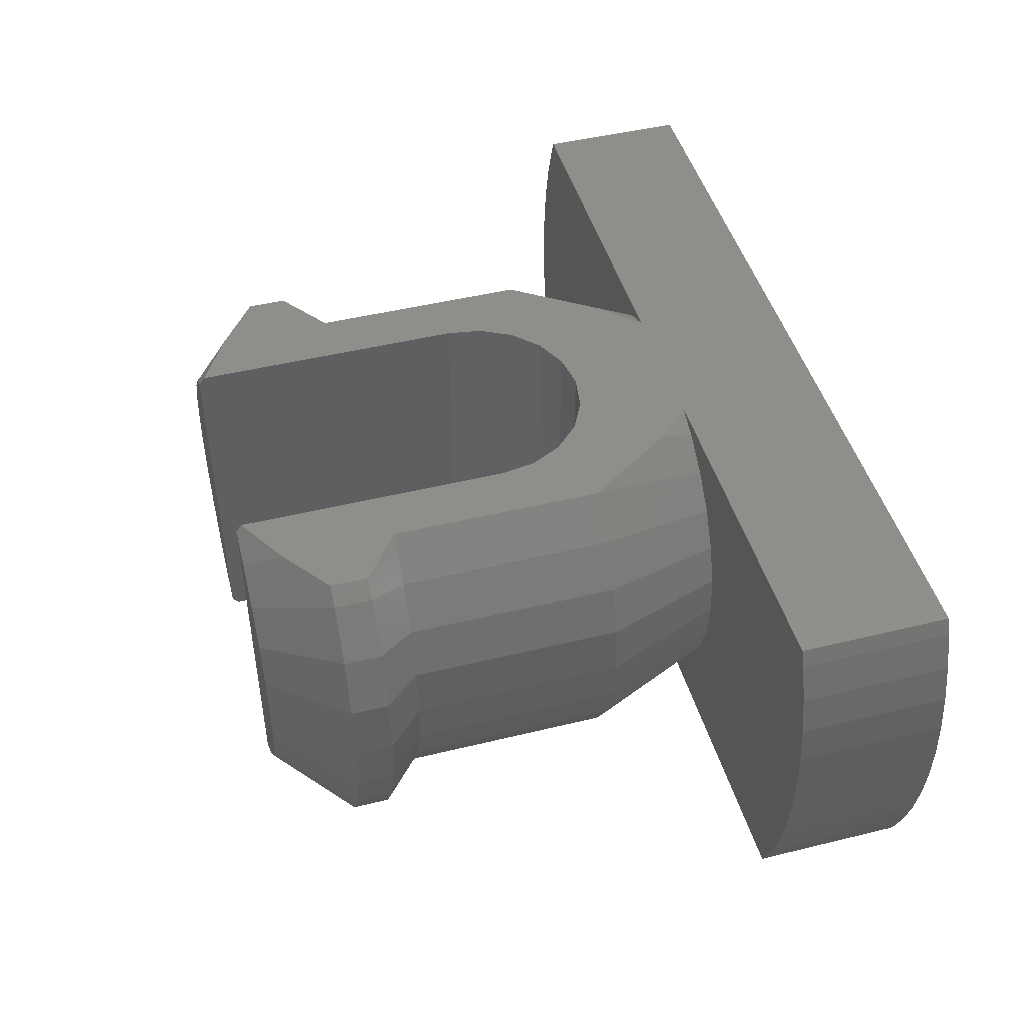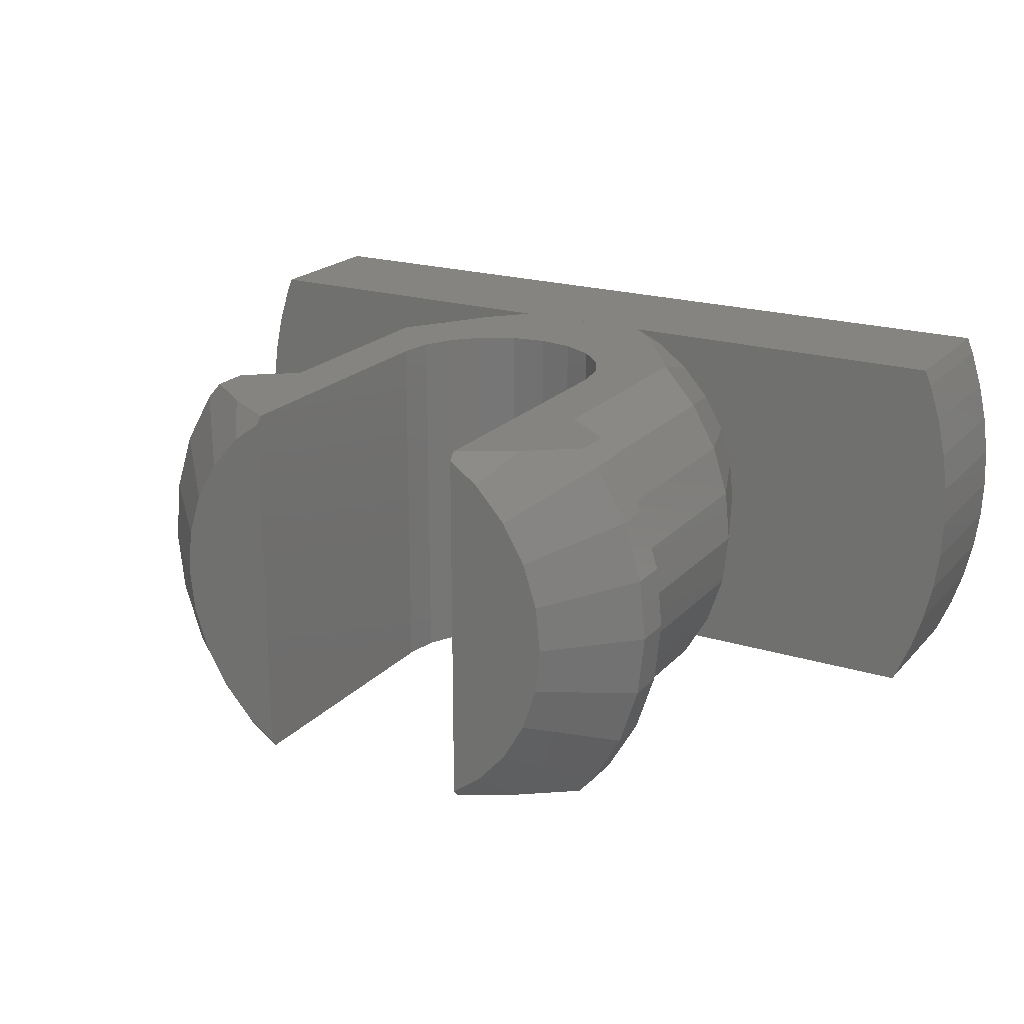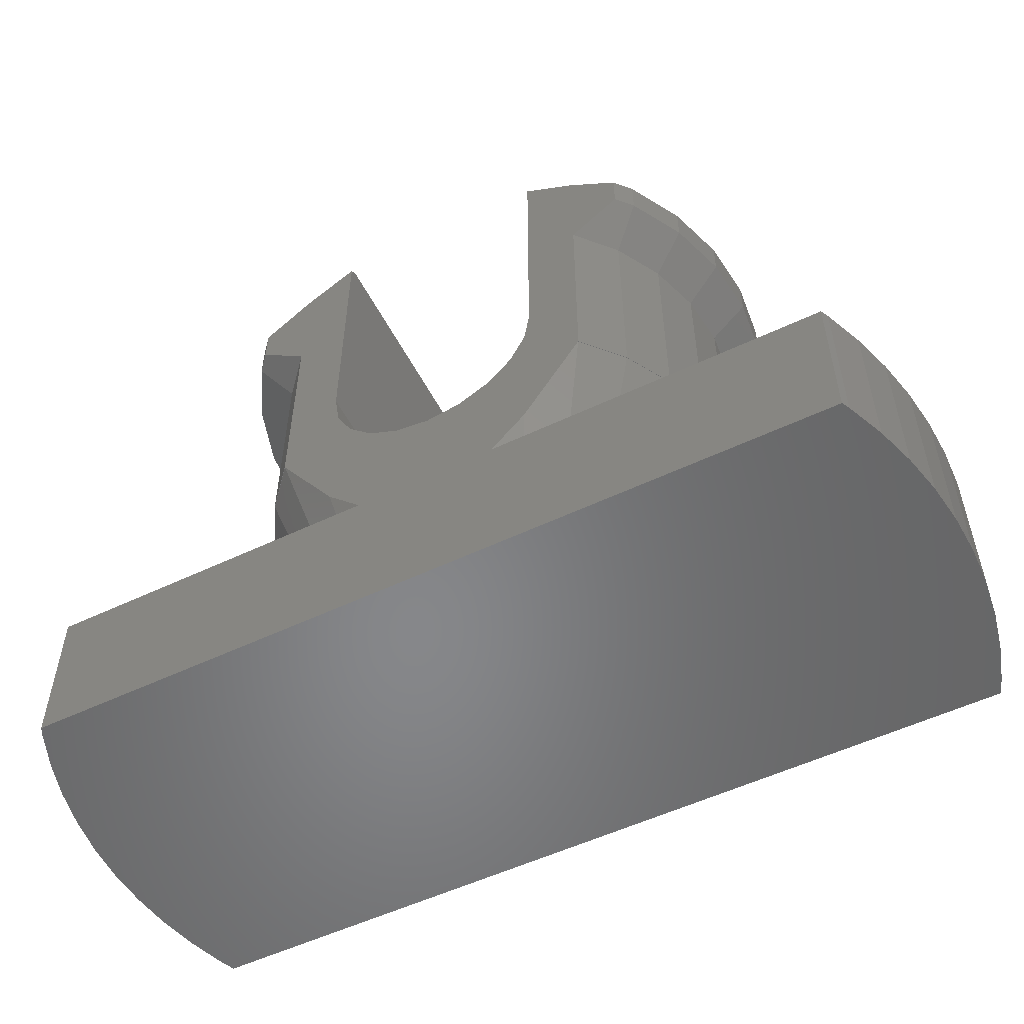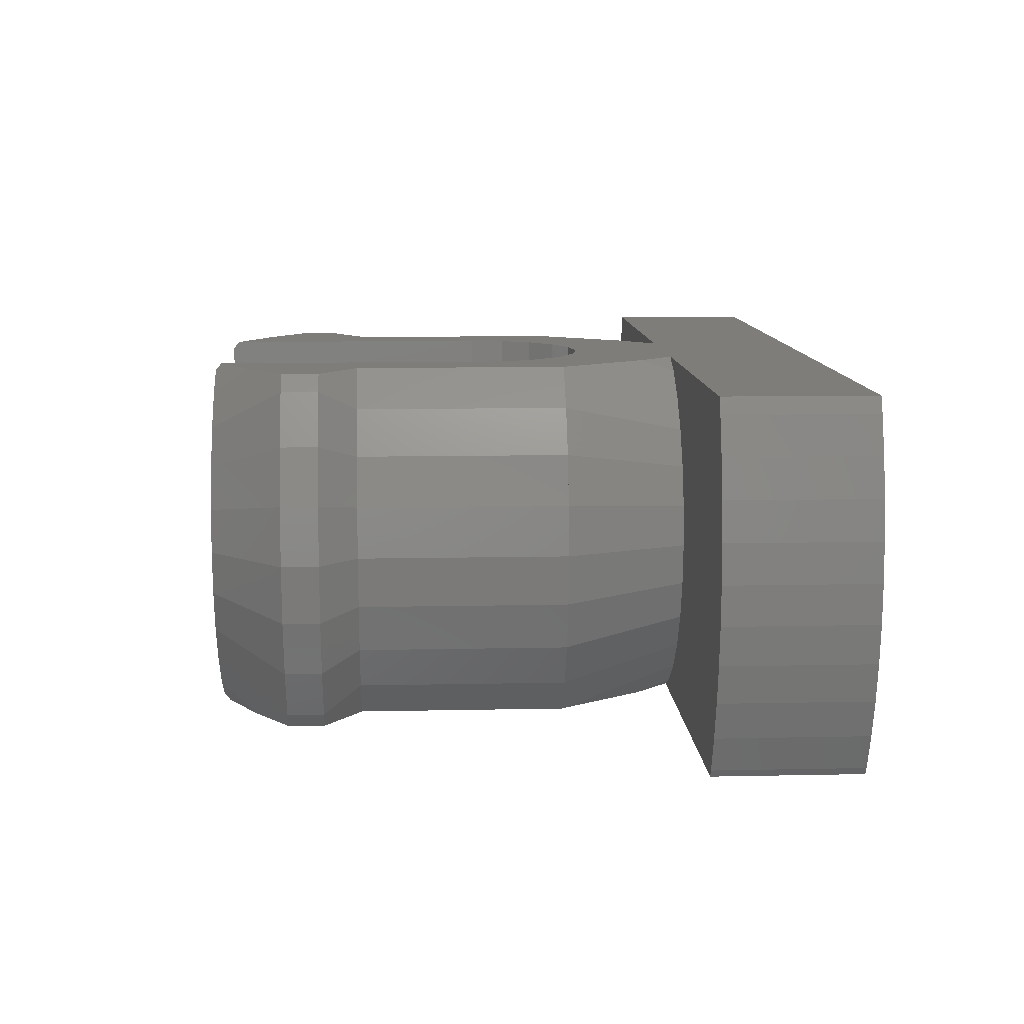
<metadata>
{"format":"stl","ext":"stl","renderer":"f3d","projection":"perspective","resolution":1024,"background":"white","views":[{"elev":46.5,"azim":74.4,"up":"+Y"},{"elev":20.5,"azim":29.4,"up":"+Y"},{"elev":-53.8,"azim":26.9,"up":"+Z"},{"elev":10.6,"azim":87.0,"up":"+Y"}]}
</metadata>
<code>
# stl→obj: 284 verts, 564 faces
v -0.4635 -2.45 1.373
v 0 -2.45 1.3
v -0.4635 2.45 1.373
v 0 2.45 1.3
v -0.8817 -2.45 1.586
v -0.8817 2.45 1.586
v -0.9523 -2.45 5.44e-16
v 0.9523 -2.45 5.44e-16
v -0.9523 2.45 5.44e-16
v 0.9523 2.45 5.44e-16
v 2.64 0 5.44e-16
v -1.214 -2.45 1.918
v -1.214 2.45 1.918
v -1.415 -2.45 0.4754
v -0.9523 -2.45 1.088e-15
v -1.32 -2.286 1.052e-15
v -1.415 2.45 0.4754
v -1.32 2.286 5.44e-16
v -1.427 -2.45 2.336
v -1.427 2.45 2.336
v -1.5 -2.352 6.5
v -1.5 2.45 2.8
v -1.5 2.352 6.5
v -1.5 -2.45 2.8
v -1.5 -2.45 6.42
v -1.5 2.45 6.42
v -1.766 1.962 5.44e-16
v -1.882 -2.45 6.195
v -1.874 -2.081 6.5
v -1.882 2.45 6.195
v -1.874 2.081 6.5
v -2.136 1.552 5.44e-16
v -2.195 -2.45 1.636
v -1.766 -1.962 9.796e-16
v -2.195 2.45 1.636
v -2.205 -2.45 1.65
v -2.205 2.45 1.65
v -2.205 -2.449 1.65
v -2.205 2.449 1.65
v -2.206 -2.45 6.003
v -2.206 2.45 6.003
v -2.208 -2.447 1.65
v -2.136 -1.552 8.886e-16
v -2.208 2.447 1.65
v -2.21 -2.45 1.65
v -2.21 -2.45 4.5
v -2.21 2.45 1.65
v -2.21 2.45 4.5
v -2.218 -2.45 4.505
v -2.218 2.45 4.505
v -2.265 -1.646 6.5
v -2.265 1.646 6.5
v -2.412 1.074 5.44e-16
v -2.455 -2.45 5.817
v -2.455 2.45 5.817
v -2.558 -1.139 6.5
v -2.558 1.139 6.5
v -2.582 0.5489 5.44e-16
v -2.64 0 5.44e-16
v 5.549 2.45 0
v -2.667 -1.937 1.65
v -2.667 1.937 1.65
v -2.67 -1.94 1.65
v -2.67 -1.94 4.5
v -2.67 1.94 1.65
v -2.67 1.94 4.5
v -2.739 -0.5822 6.5
v -2.739 0.5822 6.5
v -2.8 0 6.5
v -2.879 -2.45 5
v -2.879 -2.45 5.5
v -2.879 2.45 5
v -2.879 2.45 5.5
v -3.009 -1.343 1.65
v -3.009 1.343 1.65
v -3.011 -1.341 1.65
v -2.412 -1.074 7.824e-16
v -3.011 1.341 1.65
v -3.012 -1.337 1.65
v -2.582 -0.5489 6.659e-16
v -3.012 1.337 1.65
v -3.015 -1.342 1.65
v -3.015 -1.342 4.5
v -3.015 1.342 1.65
v -3.015 1.342 4.5
v -3.074 -2.234 5
v -3.074 -2.234 5.5
v -3.074 2.234 5
v -3.074 2.234 5.5
v -3.224 -0.6853 1.65
v -3.224 0.6853 1.65
v -3.224 -0.682 1.65
v -3.224 0.682 1.65
v -3.228 -0.6861 1.65
v -3.228 -0.6861 4.5
v -3.228 0.6861 1.65
v -3.228 0.6861 4.5
v -3.296 0 1.65
v -3.3 0 1.65
v -3.3 0 4.5
v -3.367 -2.45 -2
v 3.367 -2.45 -2
v 6 0.1833 -2
v -3.471 -1.546 5
v -3.471 -1.546 5.5
v -3.471 1.546 5
v -3.471 1.546 5.5
v -3.717 -0.7901 5
v -3.717 -0.7901 5.5
v -3.717 0.7901 5
v -3.717 0.7901 5.5
v -3.8 0 5
v -3.8 0 5.5
v -5.387 -2.45 -2
v -5.294 -2.45 -2
v -5.387 -2.45 1.088e-15
v -3.587 -2.45 -2
v -3.79 -2.45 -2
v -3.979 -2.45 -2
v -4.156 -2.45 -2
v -4.322 -2.45 -2
v -4.48 -2.45 -2
v -4.629 -2.45 -2
v -4.772 -2.45 -2
v -4.909 -2.45 -2
v -5.042 -2.45 -2
v -5.17 -2.45 -2
v -5.438 -2.352 -2
v -5.438 -2.352 1.066e-15
v -5.549 2.45 -2
v -5.549 2.45 0
v 5.549 2.45 -2
v -5.638 -1.869 -2
v -5.638 -1.869 9.59e-16
v -5.638 2.235 -2
v -5.638 2.235 4.764e-17
v -5.796 -1.37 -2
v -5.796 -1.37 8.481e-16
v -5.796 1.736 -2
v -5.796 1.736 1.585e-16
v -5.909 -0.8586 -2
v -5.909 -0.8586 7.346e-16
v -5.909 1.225 -2
v -5.909 1.225 2.72e-16
v -5.977 -0.3396 -2
v -5.977 -0.3396 6.194e-16
v -5.977 0.7063 -2
v -5.977 0.7063 3.872e-16
v -6 0.1833 -2
v -6 0.1833 5.033e-16
v 0.4635 -2.45 1.373
v 0.4635 2.45 1.373
v 0.8817 -2.45 1.586
v 1.415 -2.45 0.4754
v 0.8817 2.45 1.586
v 1.415 2.45 0.4754
v 1.214 -2.45 1.918
v 1.214 2.45 1.918
v 2.195 -2.45 1.636
v 2.195 2.45 1.636
v 0.9523 -2.45 1.088e-15
v 1.32 -2.286 1.052e-15
v 5.387 -2.45 1.088e-15
v 1.32 2.286 5.44e-16
v 1.766 1.962 5.44e-16
v 1.427 -2.45 2.336
v 1.427 2.45 2.336
v 1.766 -1.962 9.796e-16
v 1.5 -2.45 2.8
v 1.5 2.45 2.8
v 2.205 -2.45 1.65
v 2.21 -2.45 1.65
v 2.21 2.45 1.65
v 2.205 2.45 1.65
v 1.5 -2.352 6.5
v 1.5 2.352 6.5
v 1.874 -2.081 6.5
v 2.265 -1.646 6.5
v 1.882 -2.45 6.195
v 1.5 -2.45 6.42
v 2.21 -2.45 4.5
v 1.5 2.45 6.42
v 1.874 2.081 6.5
v 1.882 2.45 6.195
v 2.265 1.646 6.5
v 2.21 2.45 4.5
v 2.136 -1.552 8.886e-16
v 2.208 -2.447 1.65
v 2.205 -2.449 1.65
v 2.136 1.552 5.44e-16
v 2.205 2.449 1.65
v 2.208 2.447 1.65
v 2.206 -2.45 6.003
v 2.206 2.45 6.003
v 2.412 -1.074 7.824e-16
v 3.011 -1.341 1.65
v 2.667 -1.937 1.65
v 3.009 -1.343 1.65
v 2.667 1.937 1.65
v 2.412 1.074 5.44e-16
v 3.009 1.343 1.65
v 3.011 1.341 1.65
v 2.218 -2.45 4.505
v 2.455 -2.45 5.817
v 2.218 2.45 4.505
v 2.455 2.45 5.817
v 2.67 -1.94 1.65
v 2.67 1.94 1.65
v 2.67 -1.94 4.5
v 2.67 1.94 4.5
v 3.074 -2.234 5
v 2.879 -2.45 5
v 2.879 2.45 5
v 3.074 2.234 5
v 3.074 -2.234 5.5
v 2.558 -1.139 6.5
v 2.558 1.139 6.5
v 3.074 2.234 5.5
v 2.582 -0.5489 6.659e-16
v 3.012 -1.337 1.65
v 5.438 -2.352 1.066e-15
v 5.638 -1.869 9.59e-16
v 2.582 0.5489 5.44e-16
v 3.012 1.337 1.65
v 2.879 -2.45 5.5
v 2.879 2.45 5.5
v 2.739 -0.5822 6.5
v 3.471 -1.546 5.5
v 3.717 -0.7901 5.5
v 2.739 0.5822 6.5
v 3.717 0.7901 5.5
v 3.471 1.546 5.5
v 3.224 -0.682 1.65
v 3.224 -0.6853 1.65
v 5.796 -1.37 8.481e-16
v 5.909 -0.8586 7.346e-16
v 3.224 0.6853 1.65
v 3.224 0.682 1.65
v 3.296 0 1.65
v 5.638 2.235 4.764e-17
v 5.796 1.736 1.585e-16
v 5.977 -0.3396 6.194e-16
v 5.909 1.225 2.72e-16
v 6 0.1833 5.033e-16
v 5.977 0.7063 3.872e-16
v 3.015 -1.342 1.65
v 3.015 -1.342 4.5
v 3.015 1.342 4.5
v 3.015 1.342 1.65
v 2.8 0 6.5
v 3.8 0 5.5
v 3.228 -0.6861 1.65
v 3.228 0.6861 1.65
v 3.228 -0.6861 4.5
v 3.717 -0.7901 5
v 3.471 -1.546 5
v 3.228 0.6861 4.5
v 3.471 1.546 5
v 3.717 0.7901 5
v 3.3 0 1.65
v 3.3 0 4.5
v 3.8 0 5
v 3.587 -2.45 -2
v 3.79 -2.45 -2
v 3.979 -2.45 -2
v 4.156 -2.45 -2
v 4.322 -2.45 -2
v 4.48 -2.45 -2
v 4.629 -2.45 -2
v 4.772 -2.45 -2
v 4.909 -2.45 -2
v 5.042 -2.45 -2
v 5.17 -2.45 -2
v 5.294 -2.45 -2
v 5.387 -2.45 -2
v 5.438 -2.352 -2
v 5.638 -1.869 -2
v 5.638 2.235 -2
v 5.796 1.736 -2
v 5.796 -1.37 -2
v 5.909 -0.8586 -2
v 5.909 1.225 -2
v 5.977 -0.3396 -2
v 5.977 0.7063 -2
f 1 2 3
f 3 2 4
f 5 1 6
f 6 1 3
f 7 2 1
f 7 8 2
f 9 3 4
f 9 4 10
f 9 10 11
f 12 5 6
f 12 6 13
f 14 1 5
f 14 15 7
f 14 7 1
f 14 16 15
f 17 3 9
f 17 6 3
f 17 9 18
f 19 12 13
f 19 13 20
f 21 22 23
f 24 19 20
f 24 20 22
f 24 21 25
f 24 22 21
f 23 22 26
f 27 18 9
f 28 21 29
f 28 25 21
f 30 23 26
f 30 31 23
f 32 9 11
f 32 27 9
f 33 5 12
f 33 12 19
f 33 16 14
f 33 14 5
f 33 34 16
f 35 6 17
f 35 13 6
f 35 18 27
f 35 17 18
f 35 20 13
f 36 33 19
f 37 20 35
f 38 34 33
f 38 33 36
f 39 35 27
f 39 37 35
f 40 28 29
f 41 31 30
f 42 34 38
f 42 43 34
f 44 27 32
f 44 39 27
f 45 19 24
f 45 24 46
f 45 36 19
f 45 38 36
f 45 42 38
f 46 24 25
f 46 25 28
f 46 28 40
f 47 20 37
f 47 22 20
f 47 37 39
f 47 39 44
f 47 48 22
f 48 26 22
f 48 30 26
f 48 41 30
f 49 46 40
f 50 41 48
f 51 21 52
f 51 29 21
f 51 40 29
f 52 21 23
f 52 23 31
f 52 31 41
f 53 32 11
f 54 40 51
f 54 49 40
f 55 41 50
f 55 52 41
f 56 51 57
f 57 51 52
f 58 53 11
f 59 58 11
f 59 11 60
f 61 43 42
f 62 44 32
f 63 42 45
f 63 45 64
f 63 61 42
f 64 45 46
f 64 46 49
f 65 44 62
f 65 47 44
f 65 48 47
f 65 66 48
f 66 50 48
f 67 56 68
f 68 56 57
f 69 67 68
f 70 49 54
f 70 54 71
f 72 55 50
f 72 73 55
f 74 43 61
f 74 61 63
f 75 62 32
f 75 65 62
f 76 43 74
f 76 77 43
f 78 32 53
f 78 75 32
f 79 77 76
f 79 80 77
f 81 53 58
f 81 78 53
f 82 63 83
f 82 74 63
f 82 76 74
f 82 79 76
f 83 63 64
f 84 65 75
f 84 66 65
f 84 75 78
f 84 78 81
f 84 85 66
f 86 49 70
f 86 64 49
f 86 70 87
f 86 83 64
f 87 51 56
f 87 54 51
f 87 70 71
f 87 71 54
f 88 50 66
f 88 66 85
f 88 72 50
f 88 73 72
f 88 89 73
f 89 52 55
f 89 55 73
f 89 57 52
f 90 80 79
f 91 81 58
f 92 80 90
f 92 59 80
f 93 58 59
f 93 91 58
f 94 79 82
f 94 82 95
f 94 90 79
f 94 92 90
f 95 82 83
f 96 81 91
f 96 84 81
f 96 85 84
f 96 91 93
f 96 97 85
f 98 59 92
f 98 93 59
f 99 92 94
f 99 93 98
f 99 94 100
f 99 96 93
f 99 97 96
f 99 98 92
f 99 100 97
f 100 94 95
f 101 7 15
f 101 8 7
f 101 102 8
f 101 103 102
f 104 83 86
f 104 86 105
f 105 86 87
f 105 87 56
f 106 88 85
f 106 89 88
f 106 107 89
f 107 57 89
f 108 83 104
f 108 95 83
f 108 100 95
f 108 104 109
f 109 56 67
f 109 104 105
f 109 105 56
f 110 85 97
f 110 97 100
f 110 106 85
f 110 107 106
f 110 111 107
f 111 57 107
f 111 68 57
f 112 100 108
f 112 108 113
f 112 110 100
f 112 111 110
f 112 113 111
f 113 67 69
f 113 68 111
f 113 69 68
f 113 108 109
f 113 109 67
f 114 115 116
f 116 15 16
f 116 16 34
f 116 34 43
f 116 43 77
f 116 101 15
f 116 117 101
f 116 118 117
f 116 119 118
f 116 120 119
f 116 121 120
f 116 122 121
f 116 123 122
f 116 124 123
f 116 125 124
f 116 126 125
f 116 127 126
f 116 115 127
f 128 115 114
f 128 114 129
f 129 77 80
f 129 114 116
f 129 116 77
f 130 131 132
f 130 132 103
f 131 59 60
f 131 60 132
f 133 128 134
f 134 128 129
f 134 129 80
f 135 131 130
f 135 136 131
f 136 59 131
f 137 133 138
f 138 133 134
f 138 134 80
f 139 130 103
f 139 135 130
f 139 136 135
f 139 140 136
f 140 59 136
f 141 137 142
f 142 80 59
f 142 137 138
f 142 138 80
f 143 139 103
f 143 140 139
f 143 144 140
f 144 59 140
f 145 141 146
f 146 141 142
f 146 142 59
f 147 143 103
f 147 144 143
f 147 148 144
f 148 59 144
f 149 101 117
f 149 117 118
f 149 118 119
f 149 119 120
f 149 120 121
f 149 121 122
f 149 122 123
f 149 123 124
f 149 124 125
f 149 125 126
f 149 126 127
f 149 127 115
f 149 115 128
f 149 128 133
f 149 133 137
f 149 137 141
f 149 141 145
f 149 145 150
f 149 147 103
f 149 148 147
f 149 150 148
f 149 103 101
f 150 59 148
f 150 145 146
f 150 146 59
f 2 151 4
f 2 8 151
f 4 151 152
f 4 152 10
f 151 153 152
f 151 8 154
f 151 154 153
f 152 153 155
f 152 155 156
f 152 156 10
f 153 157 158
f 153 158 155
f 153 154 159
f 153 159 157
f 155 158 160
f 155 160 156
f 161 162 154
f 161 102 163
f 161 163 162
f 8 161 154
f 8 102 161
f 10 164 165
f 10 156 164
f 10 165 11
f 157 166 167
f 157 167 158
f 157 159 166
f 158 167 160
f 162 168 159
f 162 159 154
f 162 163 168
f 164 156 160
f 164 160 165
f 166 169 170
f 166 170 167
f 166 159 171
f 166 171 172
f 166 172 169
f 167 170 173
f 167 174 160
f 167 173 174
f 175 176 170
f 175 177 178
f 175 179 177
f 175 178 176
f 169 175 170
f 169 180 175
f 169 172 181
f 169 181 180
f 180 179 175
f 180 181 179
f 176 182 170
f 176 183 184
f 176 184 182
f 176 178 185
f 176 185 183
f 170 182 186
f 170 186 173
f 182 184 186
f 168 187 188
f 168 189 159
f 168 188 189
f 168 163 187
f 165 190 11
f 165 160 191
f 165 191 192
f 165 192 190
f 177 179 193
f 177 193 178
f 183 194 184
f 183 185 194
f 179 181 193
f 184 194 186
f 187 195 196
f 187 197 188
f 187 198 197
f 187 196 198
f 187 163 195
f 190 192 199
f 190 200 11
f 190 199 201
f 190 201 202
f 190 202 200
f 159 189 171
f 160 174 191
f 171 189 172
f 174 173 191
f 189 188 172
f 191 173 192
f 193 181 203
f 193 203 204
f 193 204 178
f 194 205 186
f 194 185 206
f 194 206 205
f 188 197 207
f 188 207 172
f 192 173 208
f 192 208 199
f 172 207 181
f 181 207 209
f 181 209 203
f 173 186 210
f 173 210 208
f 186 205 210
f 203 209 211
f 203 212 204
f 203 211 212
f 205 206 213
f 205 213 214
f 205 214 210
f 178 204 215
f 178 216 185
f 178 215 216
f 185 216 217
f 185 217 218
f 185 218 206
f 195 219 220
f 195 220 196
f 195 163 221
f 195 221 222
f 195 222 219
f 200 223 11
f 200 202 224
f 200 224 223
f 204 212 225
f 204 225 215
f 206 226 213
f 206 218 226
f 216 227 217
f 216 215 228
f 216 228 229
f 216 229 227
f 217 227 230
f 217 230 231
f 217 232 218
f 217 231 232
f 219 11 233
f 219 234 220
f 219 233 234
f 219 222 235
f 219 235 236
f 219 236 11
f 223 224 237
f 223 237 238
f 223 238 11
f 11 238 239
f 11 239 233
f 11 240 60
f 11 241 240
f 11 236 242
f 11 243 241
f 11 242 244
f 11 245 243
f 11 244 245
f 197 198 207
f 199 208 201
f 207 198 246
f 207 246 209
f 209 246 247
f 209 247 211
f 208 210 248
f 208 249 201
f 208 248 249
f 210 214 248
f 227 250 230
f 227 229 251
f 227 251 250
f 230 250 251
f 230 251 231
f 212 211 225
f 225 211 215
f 213 226 218
f 213 218 214
f 198 196 246
f 201 249 202
f 196 220 246
f 202 249 224
f 220 234 252
f 220 252 246
f 224 249 253
f 224 253 237
f 246 252 247
f 247 252 254
f 247 254 255
f 247 256 211
f 247 255 256
f 249 248 257
f 249 257 253
f 248 214 258
f 248 258 259
f 248 259 257
f 211 256 215
f 215 256 228
f 214 218 232
f 214 232 258
f 234 233 252
f 237 253 238
f 233 239 260
f 233 260 252
f 238 253 260
f 238 260 239
f 252 260 254
f 254 260 261
f 254 261 255
f 253 257 261
f 253 261 260
f 257 259 261
f 261 259 262
f 261 262 255
f 102 263 163
f 102 103 263
f 256 255 228
f 228 255 229
f 258 232 231
f 258 231 259
f 263 264 163
f 263 103 264
f 255 262 229
f 229 262 251
f 259 231 251
f 259 251 262
f 264 265 163
f 264 103 265
f 265 266 163
f 265 103 266
f 266 267 163
f 266 103 267
f 267 268 163
f 267 103 268
f 268 269 163
f 268 103 269
f 269 270 163
f 269 103 270
f 270 271 163
f 270 103 271
f 271 272 163
f 271 103 272
f 272 273 163
f 272 103 273
f 273 274 163
f 273 103 274
f 274 275 163
f 274 276 275
f 274 103 276
f 275 276 163
f 163 276 221
f 276 277 221
f 276 103 277
f 221 277 222
f 132 60 240
f 132 278 279
f 132 240 278
f 132 279 103
f 277 280 222
f 277 103 280
f 222 280 235
f 278 240 241
f 278 241 279
f 280 281 235
f 280 103 281
f 235 281 236
f 279 241 243
f 279 282 103
f 279 243 282
f 281 283 236
f 281 103 283
f 236 283 242
f 282 243 245
f 282 284 103
f 282 245 284
f 283 103 242
f 242 103 244
f 284 245 244
f 284 244 103

</code>
